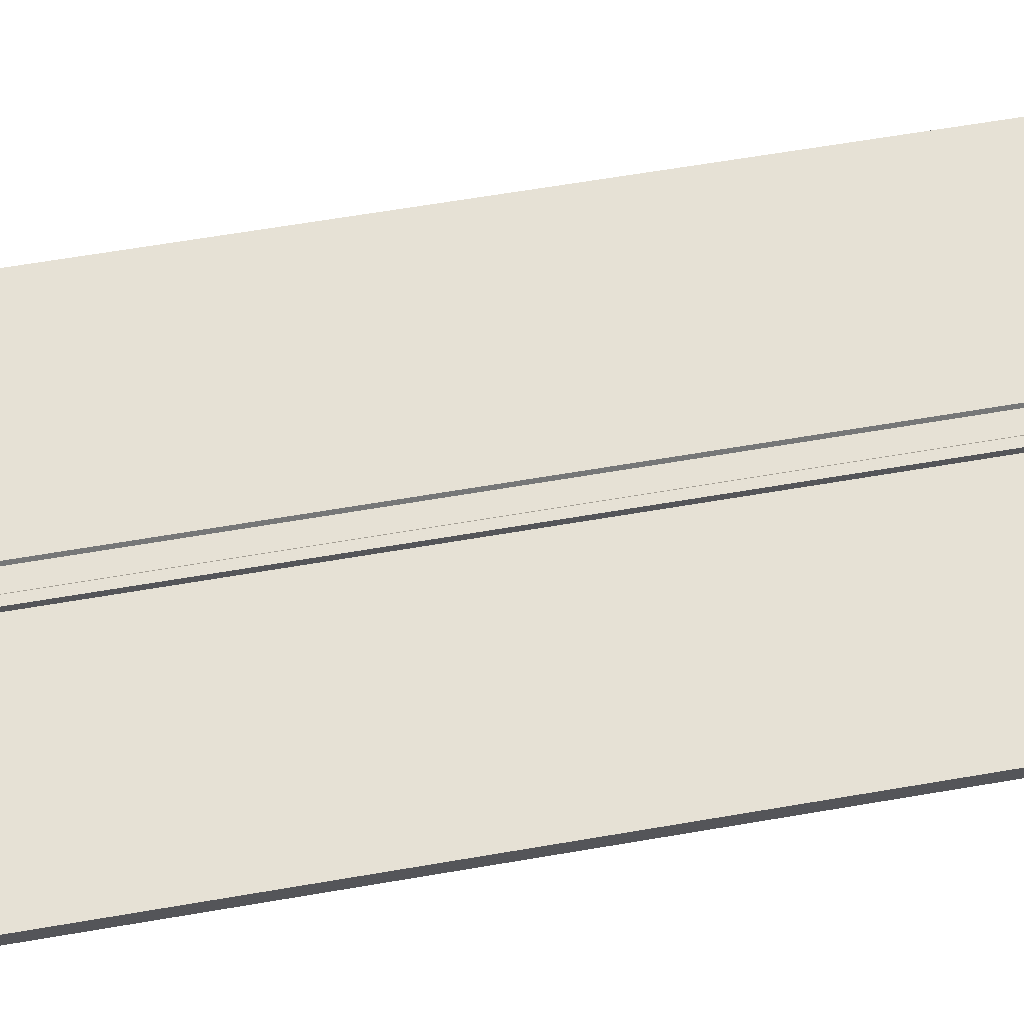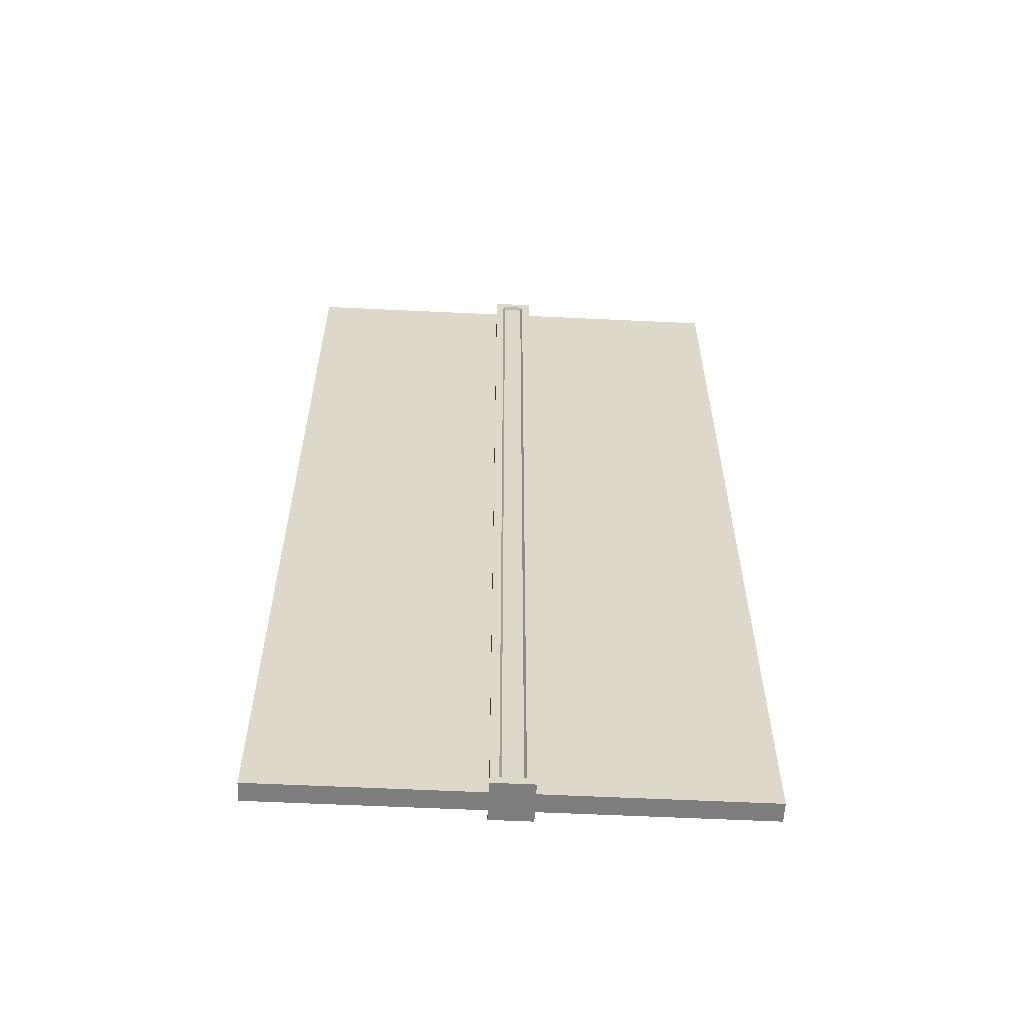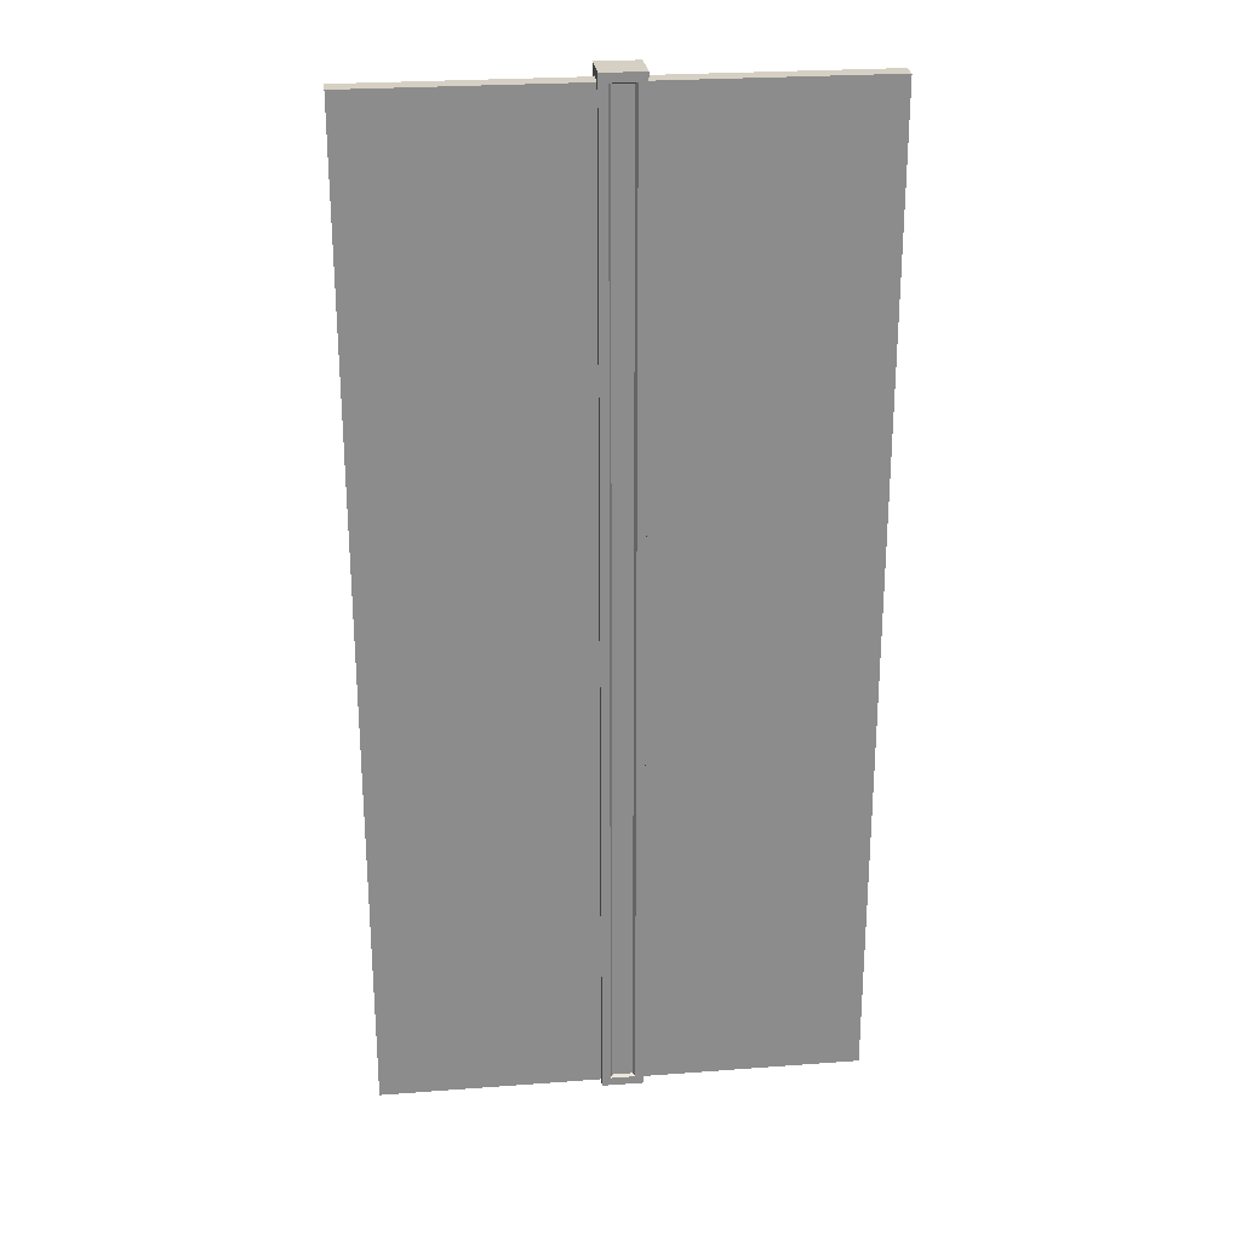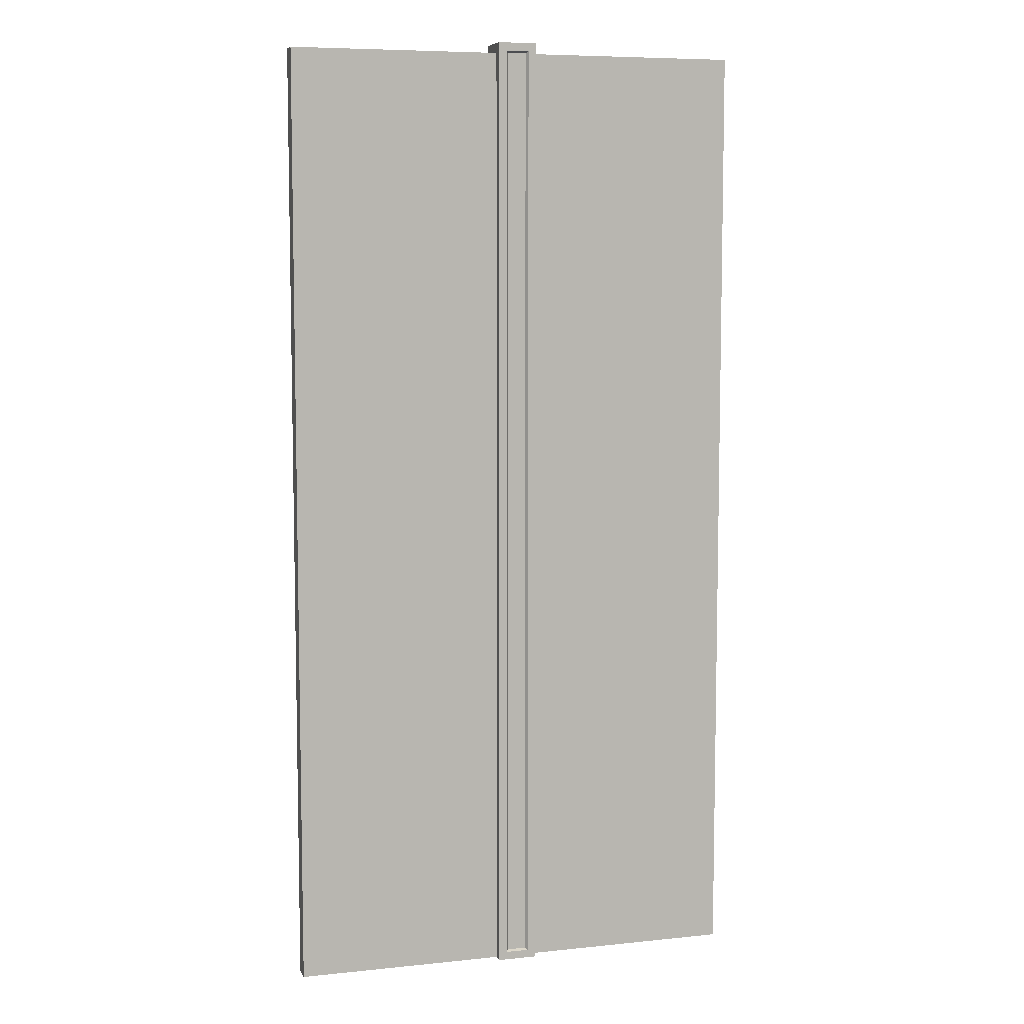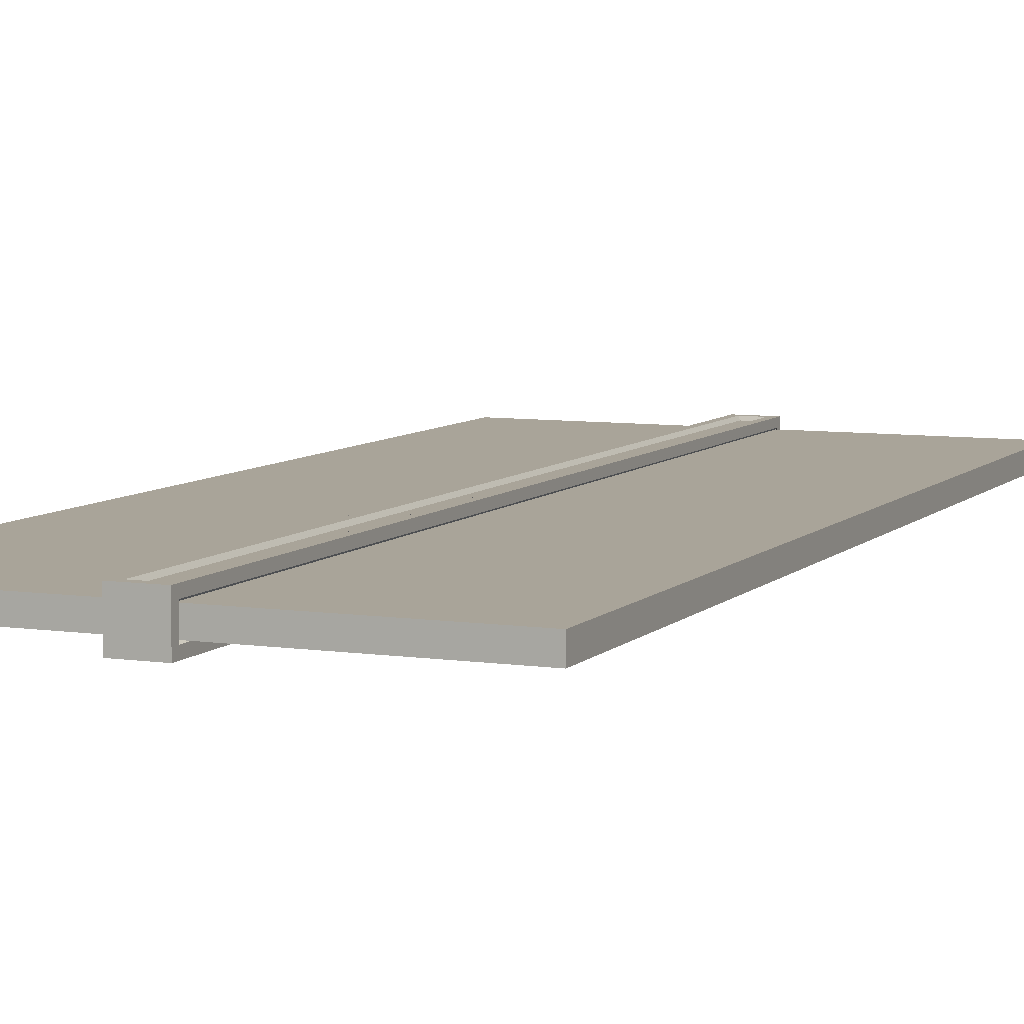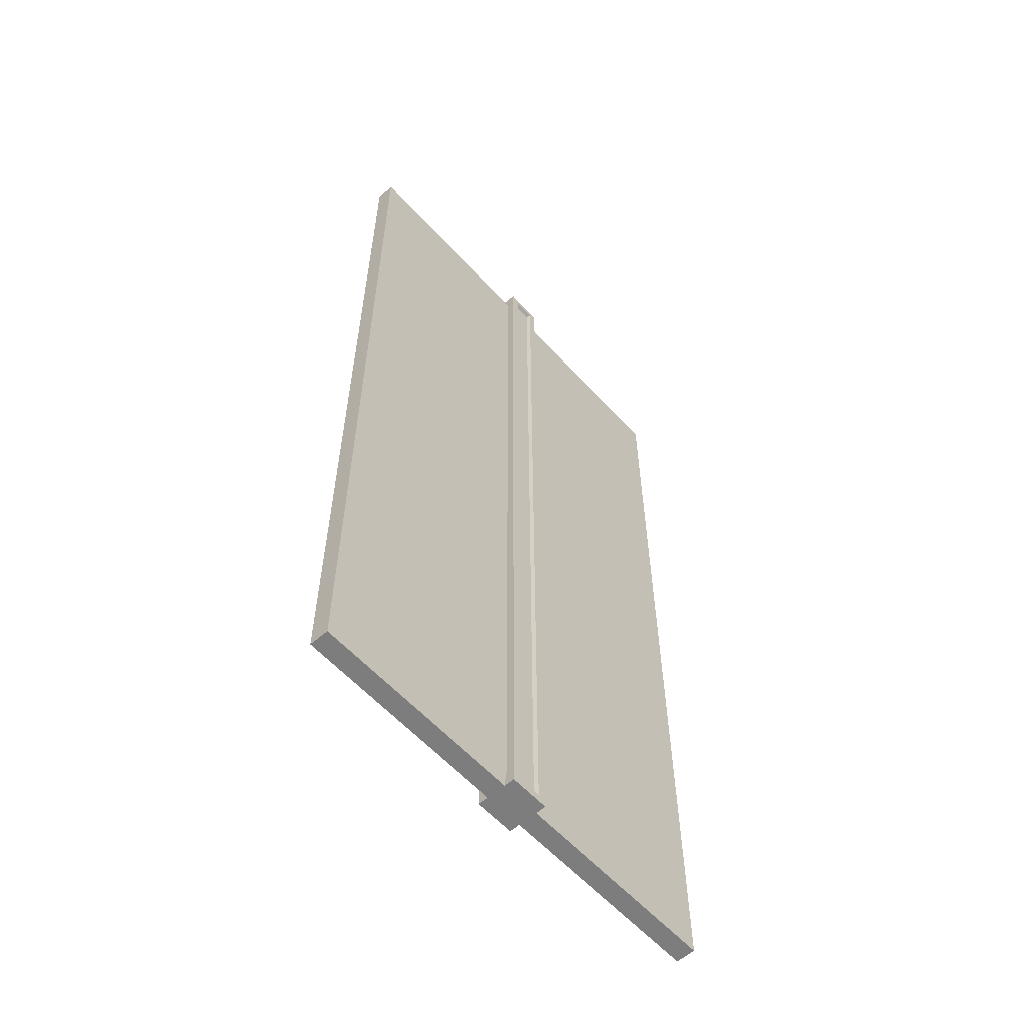
<metadata>
{"format":"obj","ext":"obj","renderer":"f3d","projection":"perspective","resolution":1024,"background":"white","views":[{"elev":64.1,"azim":-99.8,"up":"+Z"},{"elev":-59.5,"azim":-2.8,"up":"+Y"},{"elev":26.1,"azim":-6.7,"up":"+Y"},{"elev":7.4,"azim":-16.5,"up":"+Y"},{"elev":7.2,"azim":-156.8,"up":"+Z"},{"elev":-59.1,"azim":132.0,"up":"+Y"}]}
</metadata>
<code>
o Cube
v -1.3 -0 1.3
v -1.3 63 1.3
v -1.3 0 -1.3
v -1.3 63 -1.3
v 1.3 -0 1.3
v 1.3 63 1.3
v 1.3 0 -1.3
v 1.3 63 -1.3
v -1.3 0.5364 0.7618
v -1.3 62.46 0.7618
v -1.3 62.46 -0.7618
v -1.3 0.5364 -0.7618
v -0.7618 0.5364 -1.3
v -0.7618 62.46 -1.3
v 0.7618 62.46 -1.3
v 0.7618 0.5364 -1.3
v 1.3 0.5364 -0.7618
v 1.3 62.46 -0.7618
v 1.3 62.46 0.7618
v 1.3 0.5364 0.7618
v 0.7618 0.5364 1.3
v 0.7618 62.46 1.3
v -0.7618 62.46 1.3
v -0.7618 0.5364 1.3
v -1.07 -8.6e-05 0.6272
v -1.07 62.36 0.6272
v -1.07 -8.6e-05 -0.6272
v -1.07 62.36 -0.6272
v -0.6272 62.36 -1.07
v -0.6272 0.6353 -1.07
v 0.6272 0.6353 -1.07
v 0.6272 62.36 -1.07
v 1.07 62.36 -0.6272
v 1.07 -8.6e-05 -0.6272
v 1.07 -8.6e-05 0.6272
v 1.07 62.36 0.6272
v 0.6272 62.36 1.07
v 0.6272 0.6353 1.07
v -0.6272 0.6353 1.07
v -0.6272 62.36 1.07
v 15.07 62.36 -0.6272
v 15.07 -8.6e-05 -0.6272
v 15.07 -8.6e-05 0.6272
v 15.07 62.36 0.6272
v -15.07 -8.6e-05 0.6272
v -15.07 62.36 0.6272
v -15.07 -8.6e-05 -0.6272
v -15.07 62.36 -0.6272
f 21 22 37 38
f 16 13 30 31
f 17 18 33 34
f 12 9 25 27
f 3 7 5 1
f 8 4 2 6
f 1 2 10 9
f 2 4 11 10
f 4 3 12 11
f 3 1 9 12
f 3 4 14 13
f 4 8 15 14
f 8 7 16 15
f 7 3 13 16
f 7 8 18 17
f 8 6 19 18
f 6 5 20 19
f 5 7 17 20
f 5 6 22 21
f 6 2 23 22
f 2 1 24 23
f 1 5 21 24
f 26 28 48 46
f 30 29 32 31
f 33 36 44 41
f 38 37 40 39
f 10 11 28 26
f 20 17 34 35
f 14 15 32 29
f 24 21 38 39
f 11 12 27 28
f 18 19 36 33
f 15 16 31 32
f 22 23 40 37
f 19 20 35 36
f 23 24 39 40
f 9 10 26 25
f 13 14 29 30
f 42 41 44 43
f 34 33 41 42
f 36 35 43 44
f 35 34 42 43
f 45 46 48 47
f 25 26 46 45
f 28 27 47 48
f 27 25 45 47

</code>
